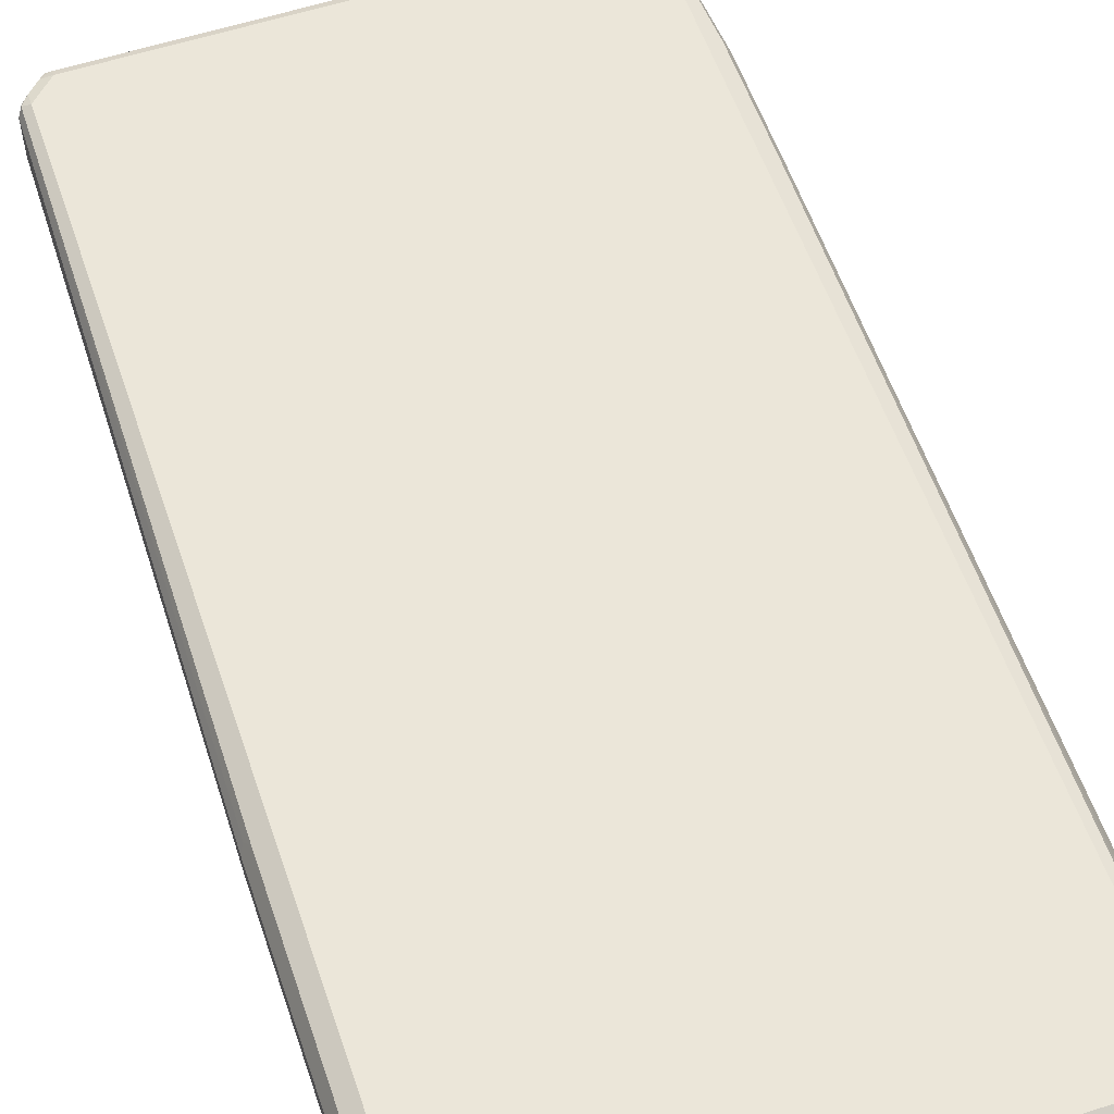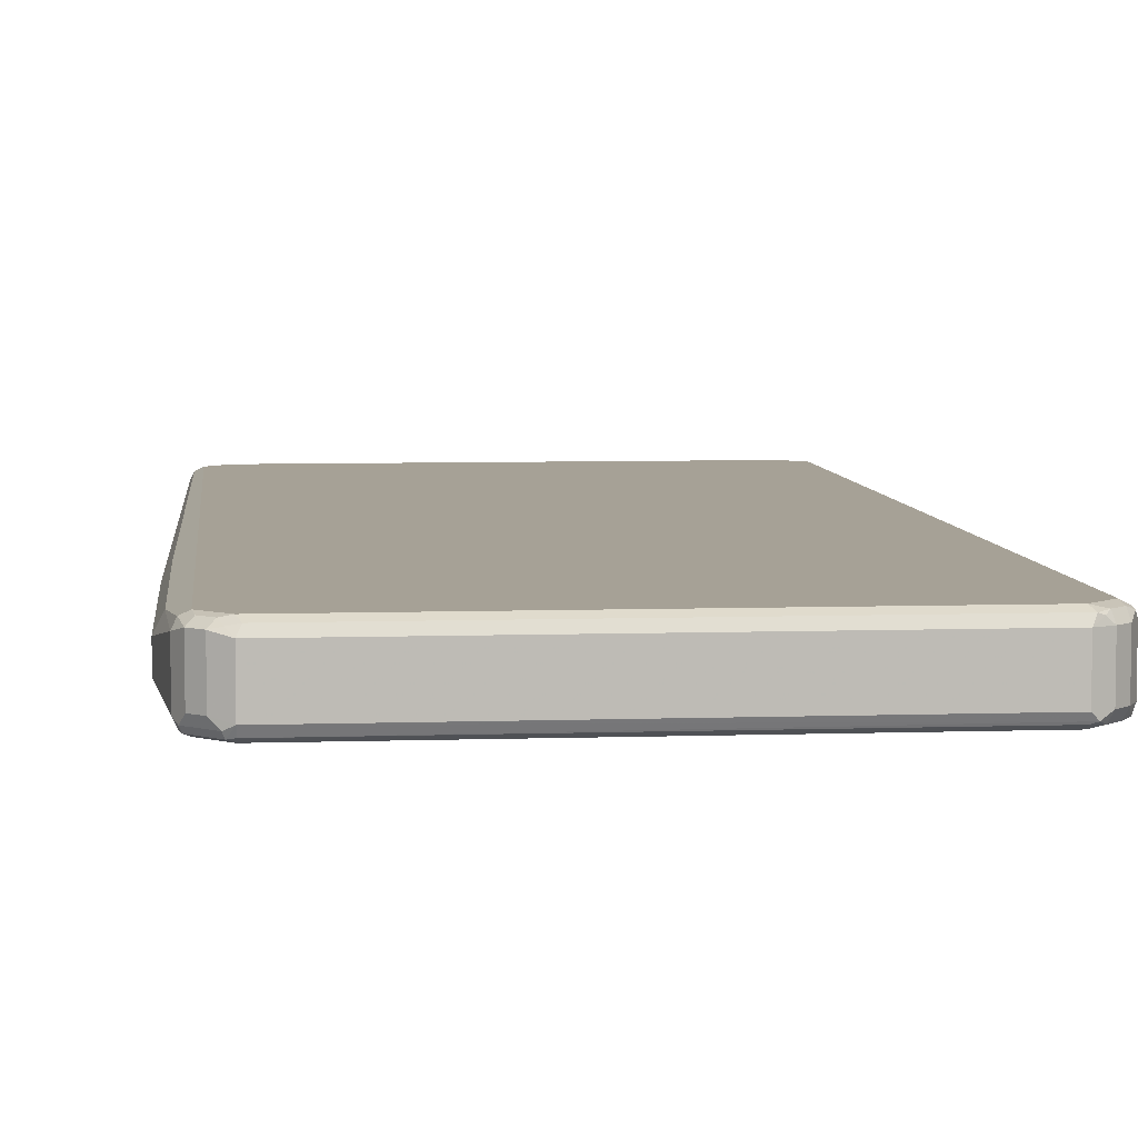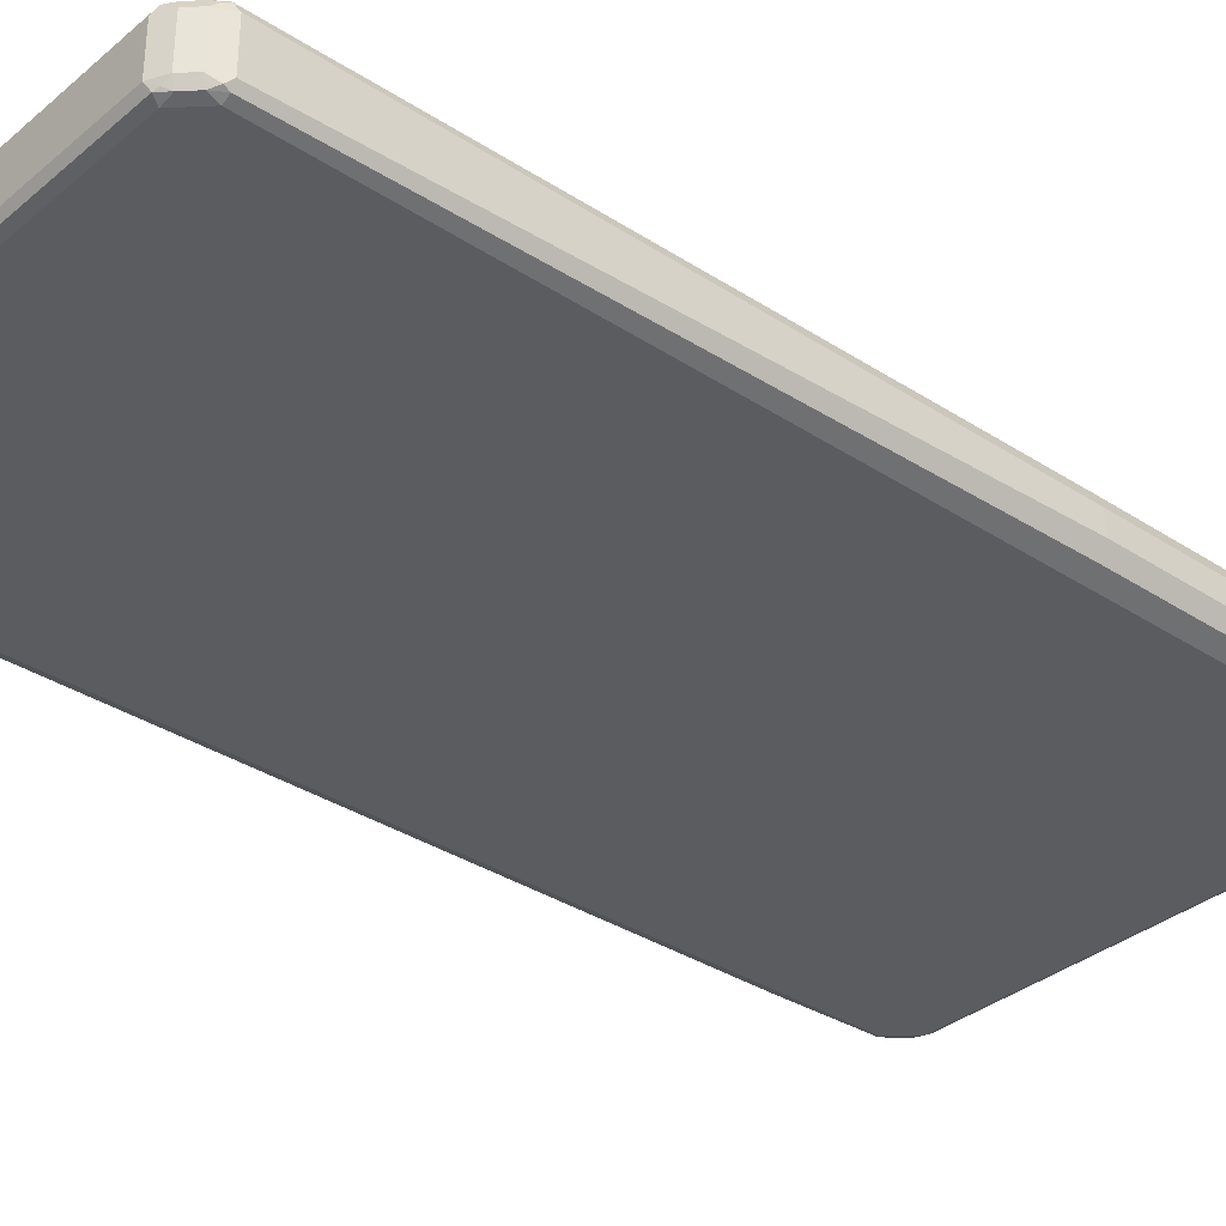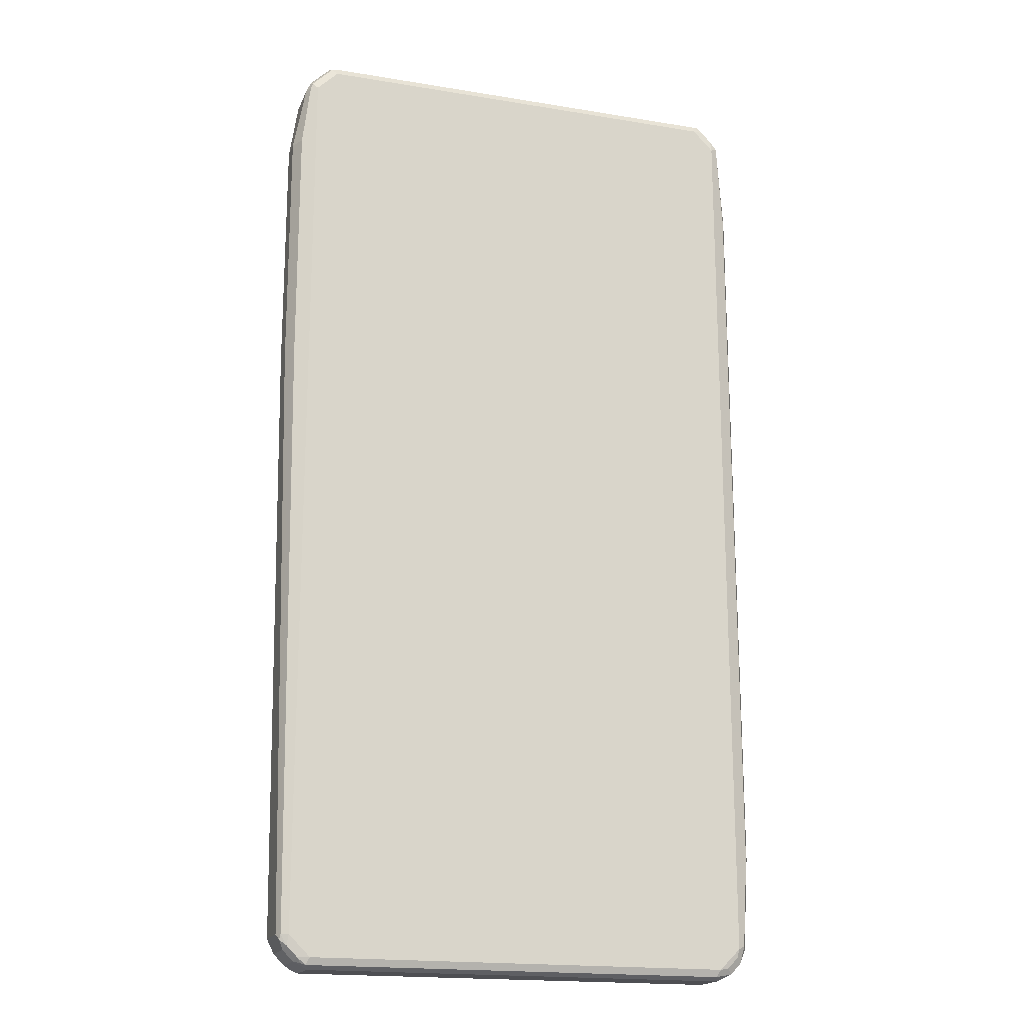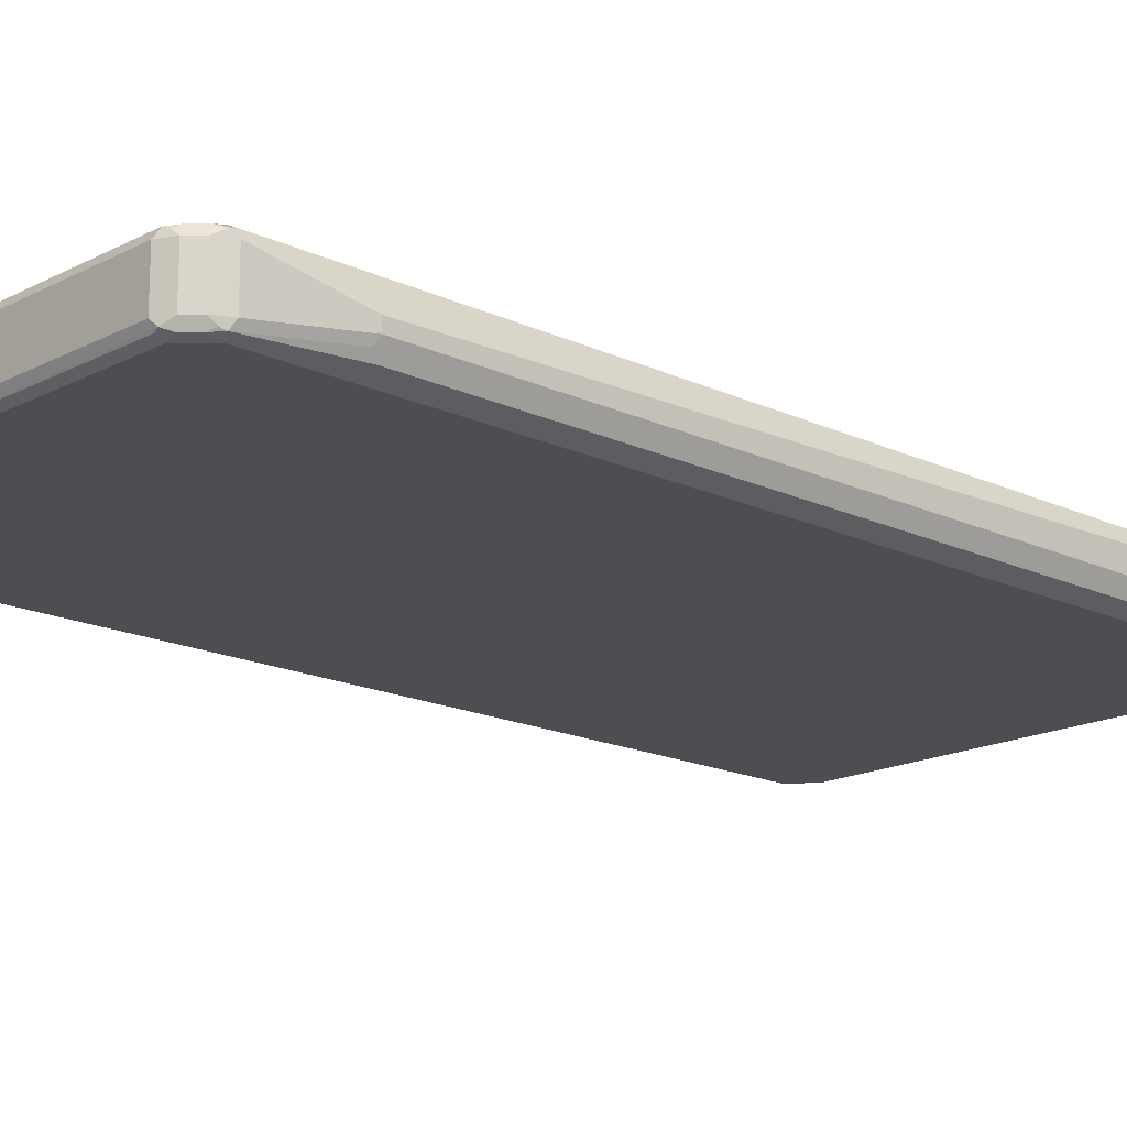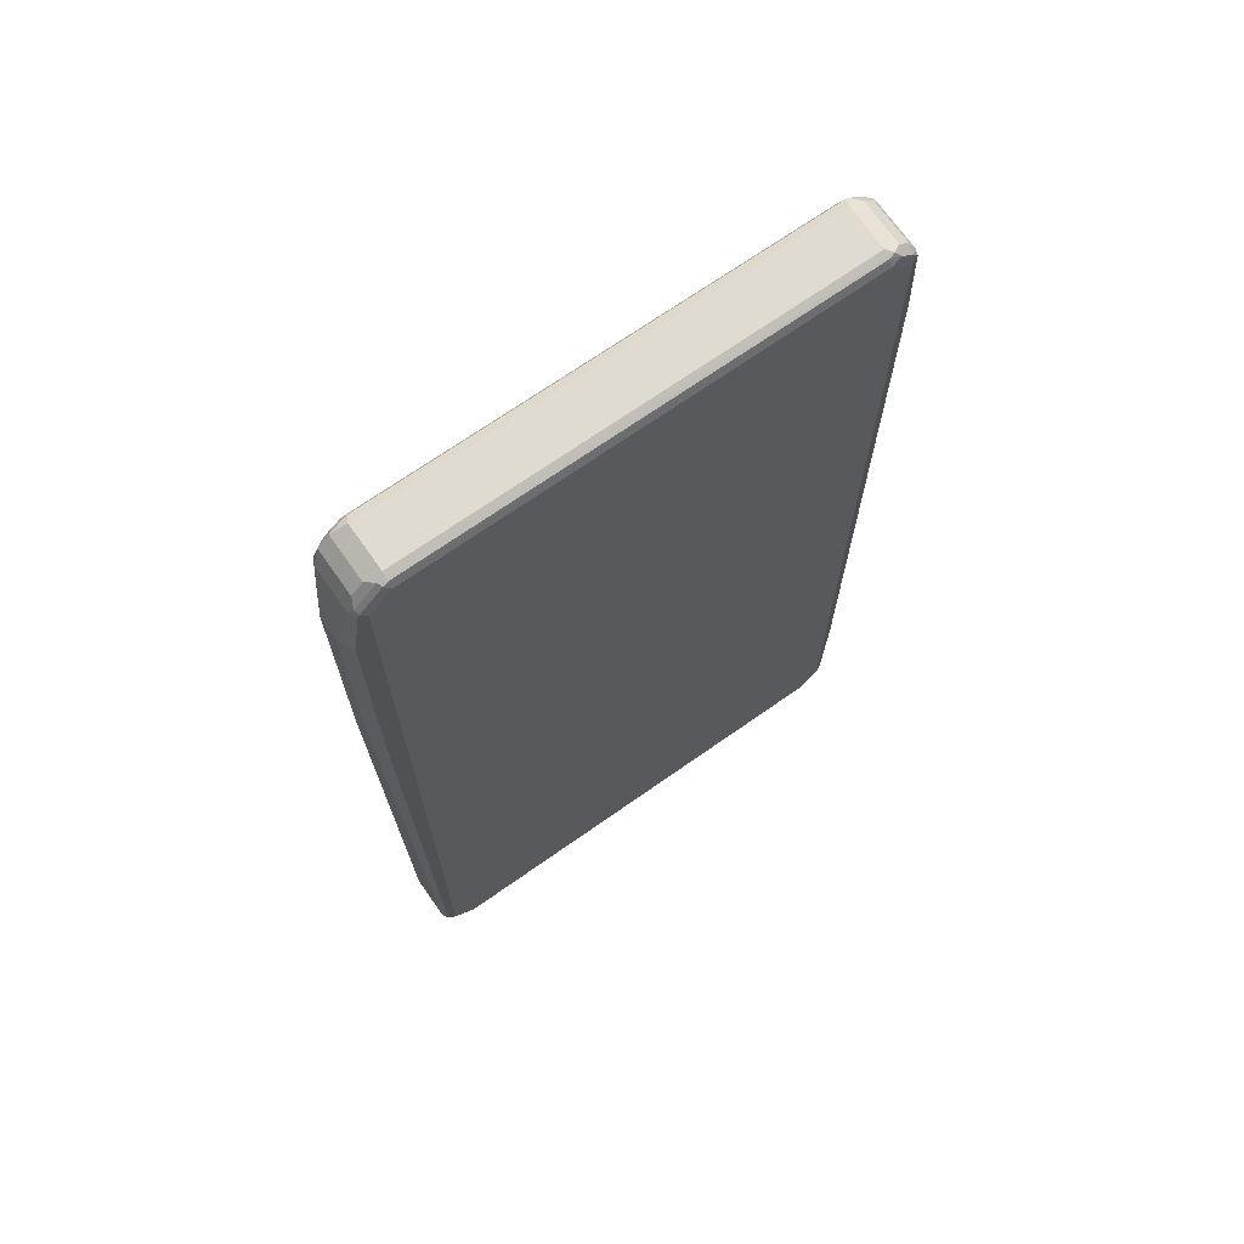
<metadata>
{"format":"obj","ext":"obj","renderer":"f3d","projection":"perspective","resolution":1024,"background":"white","views":[{"elev":57.2,"azim":161.2,"up":"+Z"},{"elev":6.2,"azim":174.2,"up":"+Z"},{"elev":-34.1,"azim":48.4,"up":"+Z"},{"elev":-18.2,"azim":162.3,"up":"+Y"},{"elev":-16.9,"azim":-133.6,"up":"+Z"},{"elev":70.2,"azim":144.9,"up":"+Y"}]}
</metadata>
<code>
v -0.4709 -0.667 -0.01961
v -0.4578 -0.6735 -0.04577
v -0.4512 -0.8435 -0.03924
v -0.4709 -0.667 0.01961
v -0.4709 0.6866 -0.01961
v -0.4447 -0.837 -0.05231
v -0.4578 0.6801 -0.04577
v -0.4381 -0.8696 -0.04577
v -0.4512 -0.8435 0.03924
v -0.4578 -0.667 0.04577
v -0.4709 -0.4709 0.01961
v -0.4709 0.6866 0
v -0.4512 0.8435 -0.03924
v -0.4643 0.6931 -0.03269
v -0.4316 -0.8435 -0.05886
v -0.4447 0.85 -0.05231
v -0.4283 -0.8599 -0.05559
v -0.4087 -0.8795 -0.05559
v -0.4185 -0.8893 -0.04577
v -0.4381 -0.8696 0.03269
v -0.4447 -0.8566 0.04577
v -0.4447 -0.8435 0.05231
v -0.4578 -0.4709 0.04577
v -0.4659 -0.461 0.02943
v -0.4512 0.8435 0.03924
v -0.4381 0.8696 -0.03924
v -0.4414 0.8583 -0.04904
v -0.3923 -0.8827 -0.05886
v -0.4316 0.8435 -0.05886
v -0.4316 0.8656 -0.05395
v -0.4022 -0.8926 -0.04904
v -0.3923 -0.9025 -0.03924
v -0.4185 -0.8893 0.03269
v -0.4414 -0.8534 0.05395
v -0.4054 -0.8958 0.04577
v -0.4022 -0.8926 0.05395
v -0.4316 -0.8435 0.05886
v -0.4447 0.8435 0.05231
v -0.4463 0.8534 0.04904
v -0.4381 0.8696 0.03924
v -0.4185 0.8893 -0.03924
v 0.3923 -0.8827 -0.05886
v -0.3858 -0.8958 -0.05231
v -0.3923 0.8827 -0.05886
v -0.412 0.8852 -0.05395
v -0.3923 -0.9025 0.03924
v 0.3923 -0.9025 -0.03924
v -0.3923 -0.8958 0.05231
v 0.3923 -0.8958 0.05231
v 0.3923 -0.8827 0.05886
v -0.3923 -0.8827 0.05886
v -0.4316 0.8435 0.05886
v -0.434 0.8631 0.05395
v -0.4145 0.8827 0.05395
v -0.4185 0.8893 0.03924
v -0.4022 0.8976 -0.04904
v 0.4316 -0.8435 -0.05886
v 0.4145 -0.8827 -0.05395
v 0.3989 -0.8958 -0.05231
v -0.3923 0.8958 -0.05231
v 0.4022 0.8926 -0.05395
v 0.3923 0.8827 -0.05886
v 0.3923 -0.9025 0.03924
v 0.4022 -0.8976 0.04904
v 0.4071 -0.8926 -0.04904
v 0.4185 -0.8893 -0.03924
v 0.412 -0.8852 0.05395
v 0.4316 -0.8435 0.05886
v -0.3923 0.8827 0.05886
v -0.3989 0.8958 0.05231
v -0.4071 0.8926 0.04904
v -0.3923 0.9025 0.03924
v 0.3923 0.8958 -0.05231
v -0.3923 0.9025 -0.03924
v 0.3923 0.9025 -0.03924
v 0.4447 -0.8435 -0.05231
v 0.434 -0.8631 -0.05395
v 0.4316 0.8435 -0.05886
v 0.4381 -0.8696 -0.03924
v 0.4054 0.8958 -0.04577
v 0.4447 0.8566 -0.04577
v 0.4414 0.8534 -0.05395
v 0.4185 -0.8893 0.03924
v 0.4316 -0.8656 0.05395
v 0.4447 -0.85 0.05231
v 0.4316 0.8435 0.05886
v 0.3923 0.8827 0.05886
v 0.3858 0.8958 0.05231
v 0.3923 0.9025 0.03924
v 0.4185 0.8893 -0.03269
v 0.4463 -0.8534 -0.04904
v 0.4578 0.2746 -0.04577
v 0.4447 0.8435 -0.05231
v 0.4381 -0.8696 0.03924
v 0.4512 -0.8435 -0.03924
v 0.4381 0.8696 -0.03269
v 0.4512 0.8435 -0.03924
v 0.4414 -0.8583 0.04904
v 0.4512 -0.8435 0.03924
v 0.4643 0.268 0.03269
v 0.4578 0.2811 0.04577
v 0.4447 0.837 0.05231
v 0.4381 0.8696 0.04577
v 0.4283 0.8599 0.05559
v 0.4087 0.8795 0.05559
v 0.4022 0.8926 0.04904
v 0.4185 0.8893 0.04577
v 0.4659 0.2648 -0.02943
v 0.4578 0.7258 -0.04577
v 0.4709 0.2746 -0.01961
v 0.4512 0.8435 0.03924
v 0.4709 0.7258 -0.01961
v 0.4709 0.2746 0.01961
v 0.4578 0.7324 0.04577
v 0.4709 0.7258 0.01961
f 1 2 3
f 58 65 59
f 60 73 61
f 61 73 75
f 61 75 80
f 61 80 81
f 61 81 82
f 61 82 78
f 61 78 62
f 64 66 83
f 64 83 67
f 66 79 94
f 58 66 65
f 66 94 83
f 67 94 84
f 68 84 85
f 68 85 101
f 68 101 114
f 68 114 102
f 68 102 86
f 69 87 88
f 69 88 70
f 70 88 89
f 70 89 72
f 70 72 71
f 67 83 94
f 72 89 75
f 58 79 66
f 57 92 76
f 47 65 66
f 47 66 64
f 47 64 63
f 48 64 49
f 49 64 67
f 49 67 50
f 50 67 84
f 50 84 68
f 52 69 54
f 52 54 53
f 54 69 70
f 58 77 79
f 54 70 71
f 55 71 72
f 55 72 56
f 56 73 60
f 56 72 74
f 56 74 75
f 56 75 73
f 57 76 77
f 57 77 58
f 57 78 93
f 57 93 109
f 57 109 92
f 54 71 55
f 72 75 74
f 75 90 80
f 75 89 107
f 90 107 103
f 90 103 96
f 91 92 108
f 91 108 95
f 92 109 112
f 92 112 110
f 92 110 108
f 93 97 112
f 93 112 109
f 94 99 98
f 95 108 110
f 89 106 107
f 95 110 113
f 97 111 115
f 97 115 112
f 100 113 115
f 100 115 114
f 100 114 101
f 102 114 111
f 102 111 103
f 103 107 105
f 103 105 104
f 105 107 106
f 110 112 115
f 95 113 99
f 88 106 89
f 87 106 88
f 87 105 106
f 75 107 90
f 76 91 77
f 76 92 91
f 77 91 79
f 78 82 93
f 79 91 95
f 79 95 99
f 79 99 94
f 80 90 96
f 80 96 81
f 81 96 103
f 81 103 111
f 81 111 97
f 81 97 93
f 81 93 82
f 84 94 98
f 84 98 85
f 85 98 99
f 85 99 113
f 85 113 100
f 85 100 101
f 86 102 103
f 86 103 104
f 86 104 105
f 86 105 87
f 47 59 65
f 46 64 48
f 46 63 64
f 45 56 60
f 8 18 19
f 8 19 33
f 8 33 20
f 9 21 22
f 10 22 37
f 10 37 52
f 10 52 38
f 10 38 23
f 11 23 24
f 11 24 25
f 11 25 12
f 8 17 18
f 13 25 40
f 13 26 27
f 13 27 16
f 15 28 18
f 15 18 17
f 15 29 44
f 15 44 62
f 15 62 78
f 15 78 57
f 15 57 42
f 15 42 28
f 16 27 30
f 13 40 26
f 8 15 17
f 7 14 16
f 6 15 8
f 1 3 9
f 1 9 4
f 1 4 11
f 1 11 12
f 1 12 5
f 1 5 14
f 1 14 7
f 1 7 2
f 2 6 3
f 2 7 16
f 2 16 29
f 2 29 15
f 2 15 6
f 3 6 8
f 3 8 20
f 3 20 21
f 3 21 9
f 4 10 23
f 4 23 11
f 4 9 22
f 4 22 10
f 5 12 25
f 5 25 13
f 5 13 16
f 5 16 14
f 16 30 29
f 110 115 113
f 18 28 43
f 18 31 19
f 35 46 36
f 36 46 48
f 36 48 49
f 36 49 50
f 36 50 51
f 36 51 37
f 37 51 50
f 37 50 68
f 37 68 86
f 37 86 87
f 37 87 69
f 34 36 37
f 37 69 52
f 38 53 39
f 39 53 40
f 40 54 55
f 40 53 54
f 41 55 56
f 41 56 45
f 42 57 58
f 42 58 59
f 44 45 60
f 44 60 61
f 44 61 62
f 38 52 53
f 33 46 35
f 32 63 46
f 32 47 63
f 19 31 32
f 19 32 46
f 19 46 33
f 20 33 35
f 20 35 21
f 21 34 22
f 21 35 36
f 21 36 34
f 22 34 37
f 23 38 39
f 23 39 24
f 24 39 25
f 25 39 40
f 26 40 55
f 26 55 41
f 26 41 45
f 26 45 30
f 26 30 27
f 28 42 59
f 28 59 43
f 29 30 45
f 29 45 44
f 31 43 32
f 32 43 59
f 32 59 47
f 18 43 31
f 111 114 115

</code>
